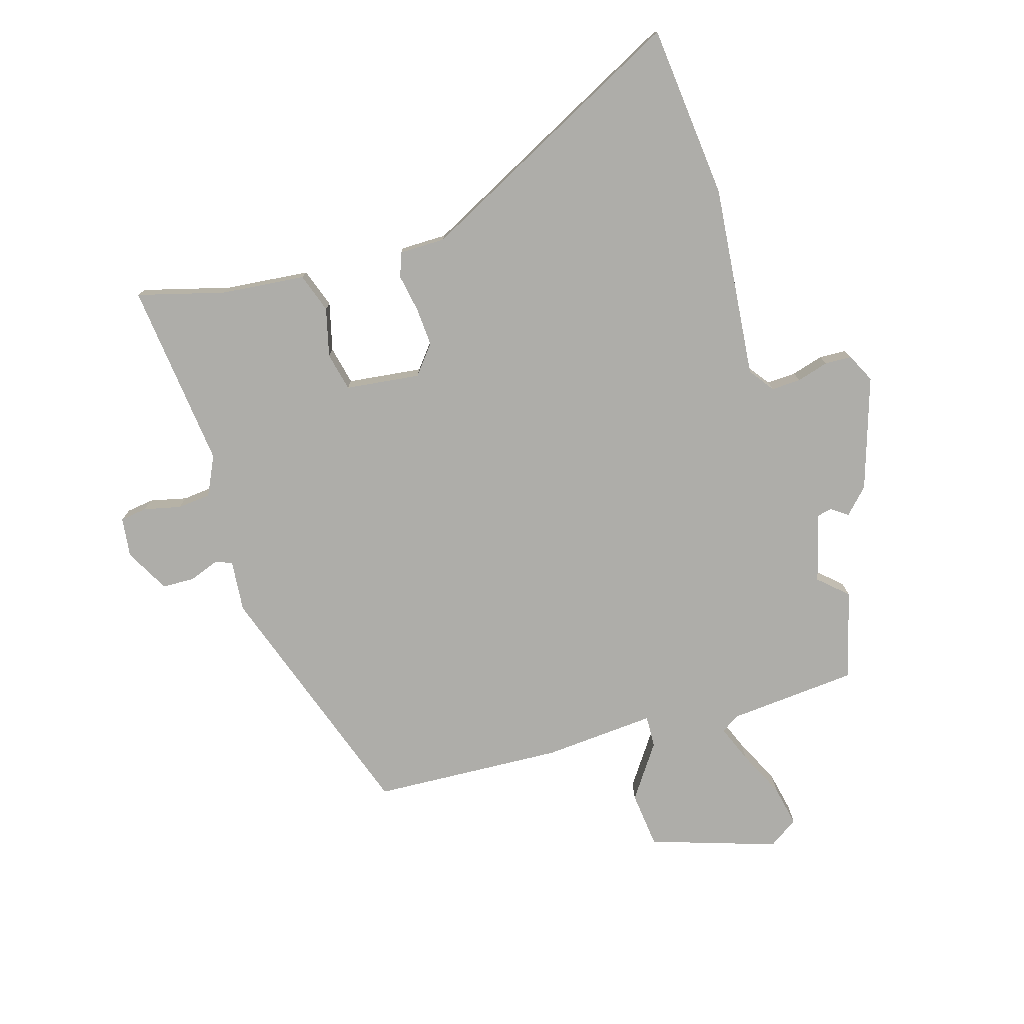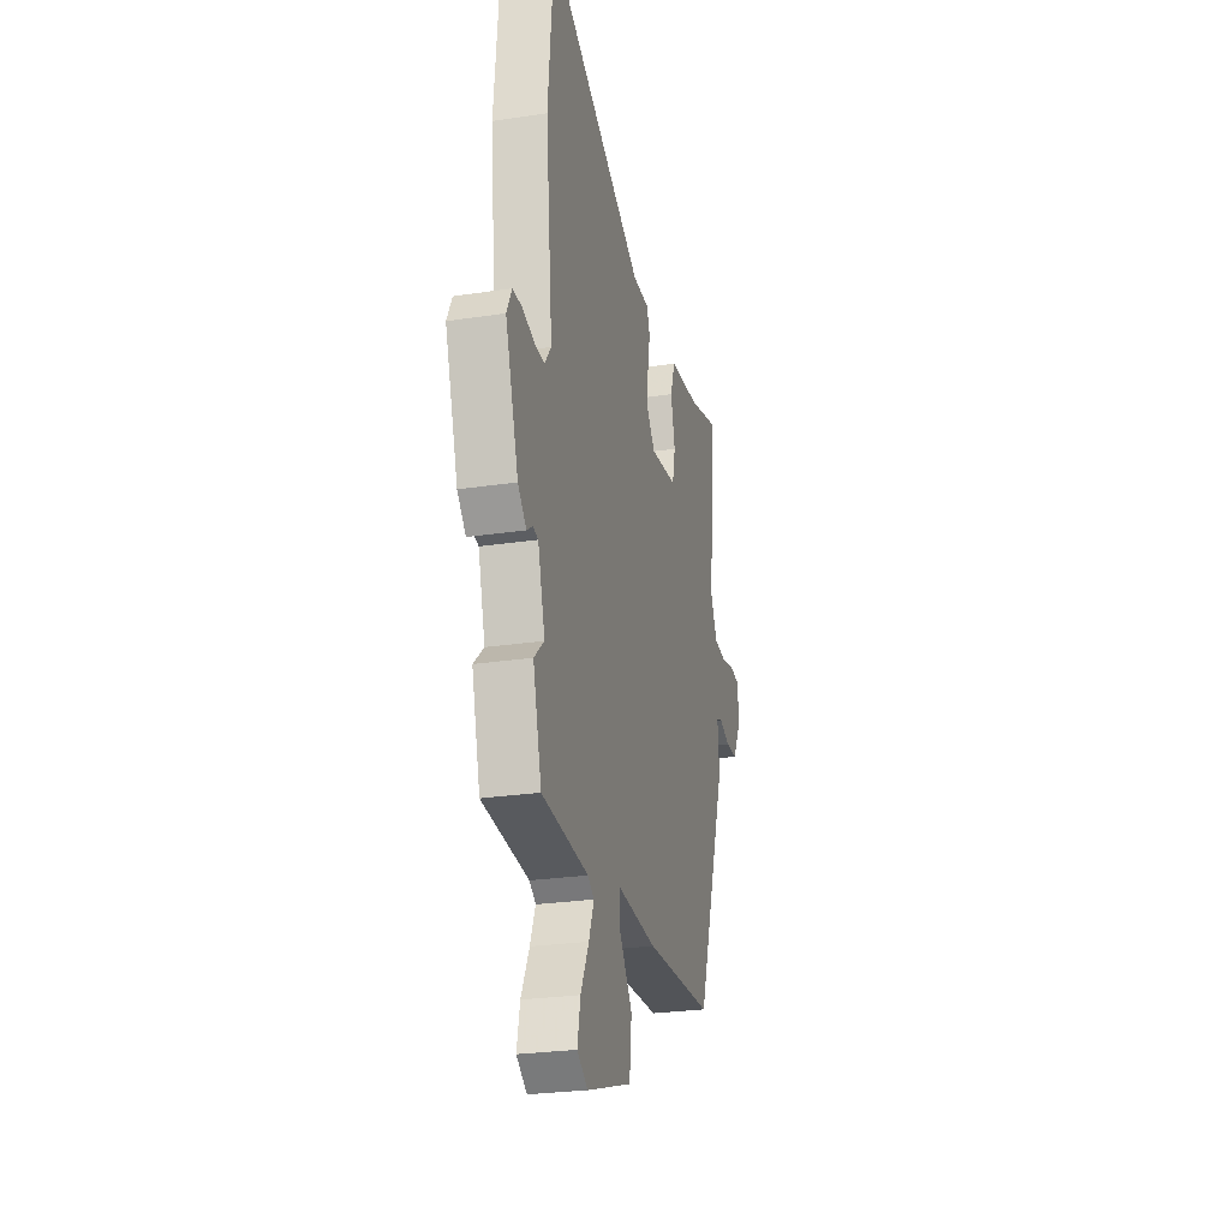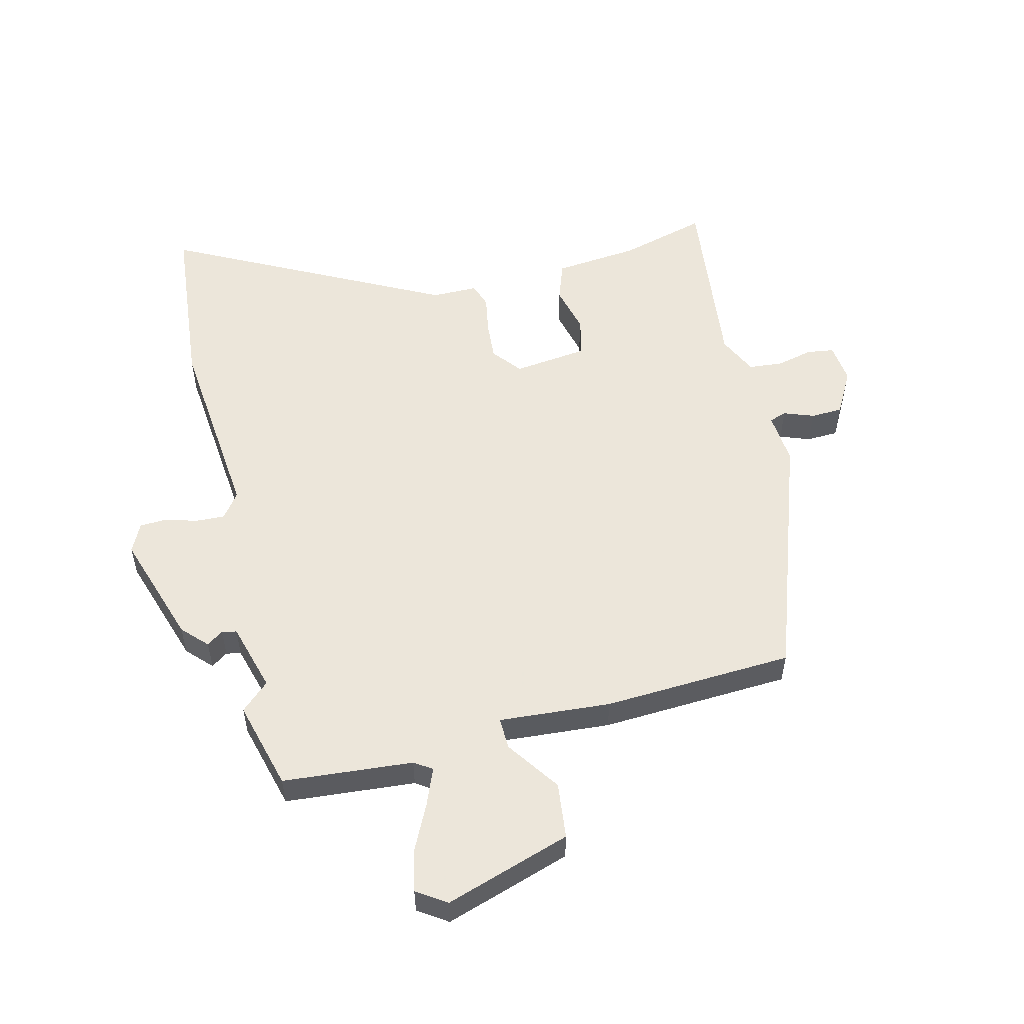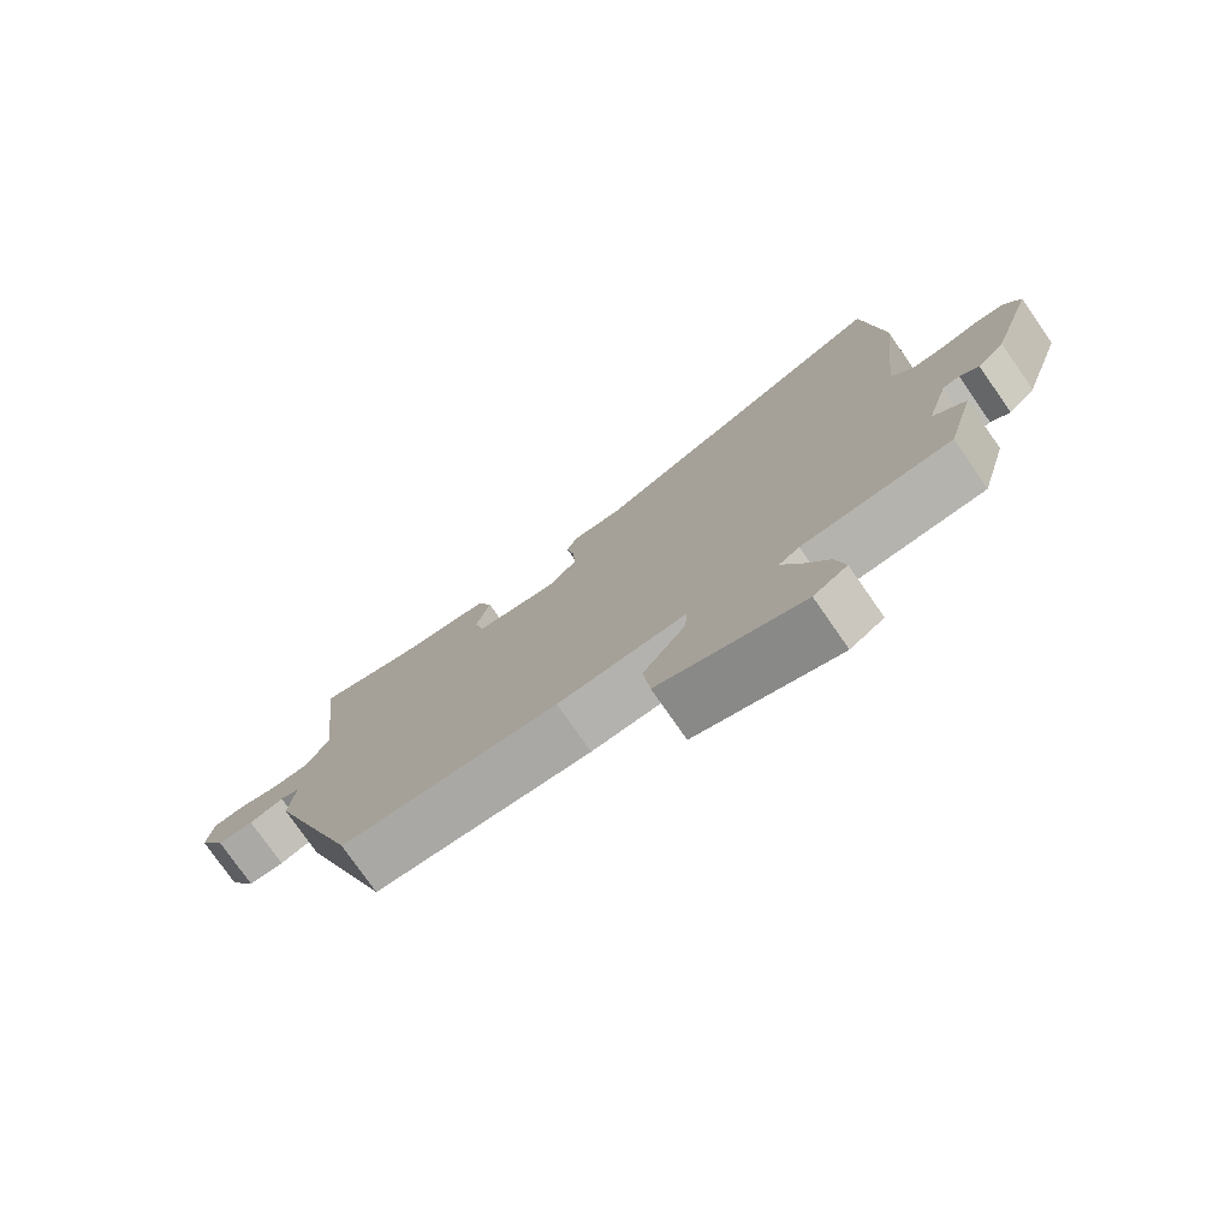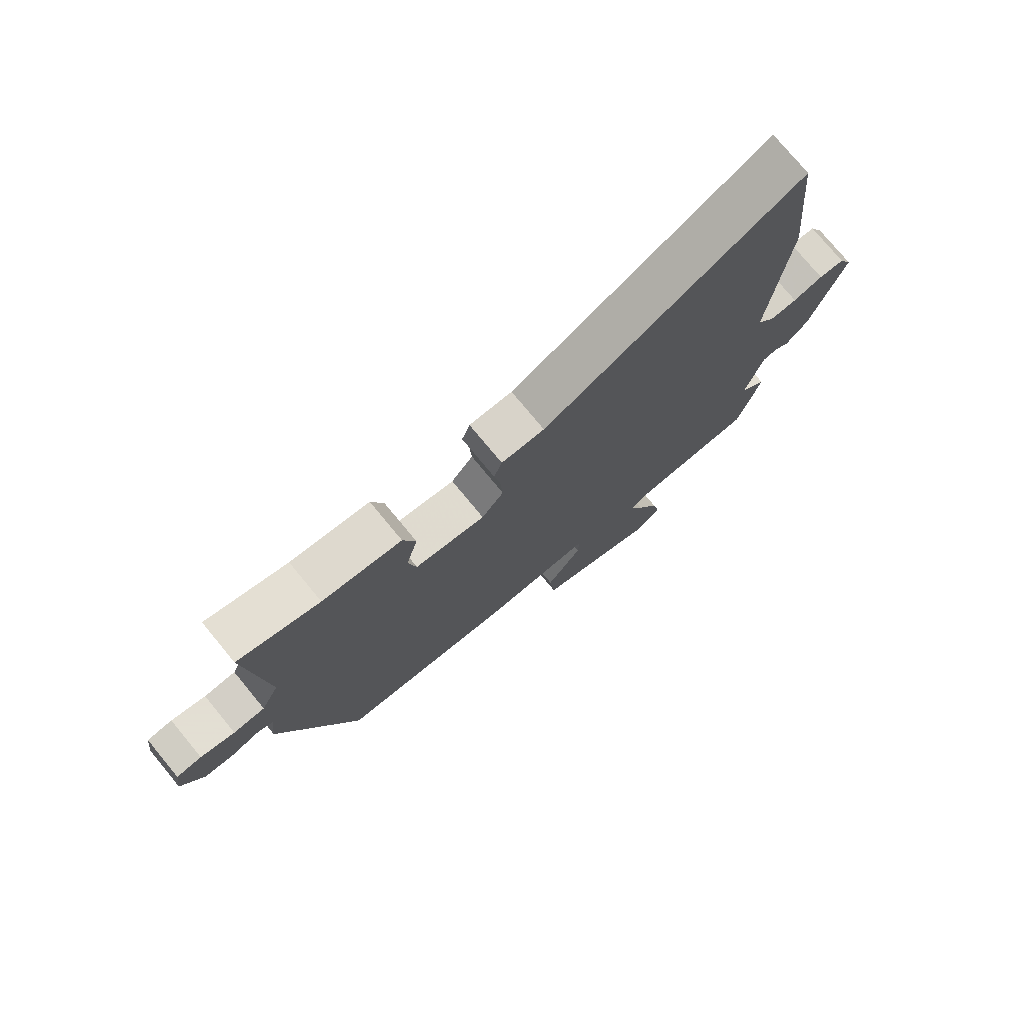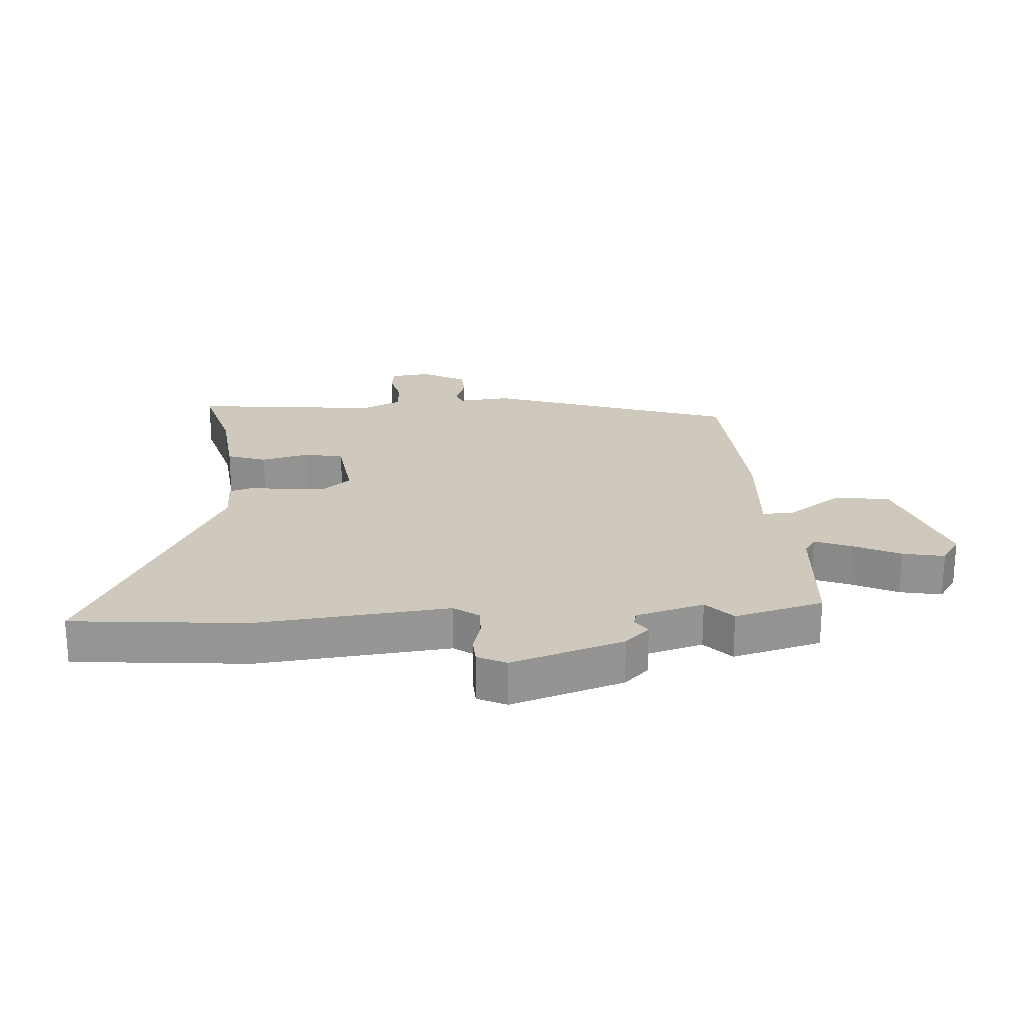
<metadata>
{"format":"obj","ext":"obj","renderer":"f3d","projection":"perspective","resolution":1024,"background":"white","views":[{"elev":-77.1,"azim":16.9,"up":"+Y"},{"elev":-26.1,"azim":103.5,"up":"+Z"},{"elev":54.6,"azim":166.4,"up":"+Y"},{"elev":-77.1,"azim":34.8,"up":"+Z"},{"elev":75.8,"azim":-39.5,"up":"+Z"},{"elev":22.5,"azim":85.9,"up":"+Y"}]}
</metadata>
<code>
v -0.494 0.07 0.515
v -0.352 0.07 0.476
v -0.214 0.07 0.462
v -0.192 0.07 0.398
v -0.212 0.07 0.319
v -0.198 0.07 0.256
v -0.076 0.07 0.241
v -0.038 0.07 0.288
v -0.042 0.07 0.351
v -0.053 0.07 0.413
v -0.039 0.07 0.453
v 0.036 0.07 0.453
v 0.483 0.07 0.68
v 0.51 0.07 0.395
v 0.478 0.07 0.08
v 0.508 0.07 0.039
v 0.556 0.07 0.041
v 0.608 0.07 0.056
v 0.652 0.07 0.054
v 0.675 0.07 0.007
v 0.615 0.07 -0.176
v 0.576 0.07 -0.216
v 0.549 0.07 -0.197
v 0.525 0.07 -0.202
v 0.493 0.07 -0.314
v 0.539 0.07 -0.356
v 0.5 0.07 -0.501
v 0.287 0.07 -0.518
v 0.258 0.07 -0.537
v 0.282 0.07 -0.597
v 0.319 0.07 -0.673
v 0.333 0.07 -0.741
v 0.285 0.07 -0.773
v 0.079 0.07 -0.705
v 0.069 0.07 -0.613
v 0.13 0.07 -0.526
v 0.132 0.07 -0.474
v -0.051 0.07 -0.487
v -0.362 0.07 -0.47
v -0.499 0.07 -0.068
v -0.491 0.07 0.017
v -0.519 0.07 0.027
v -0.568 0.07 0.009
v -0.62 0.07 0.011
v -0.659 0.07 0.083
v -0.651 0.07 0.148
v -0.607 0.07 0.154
v -0.547 0.07 0.14
v -0.492 0.07 0.145
v -0.461 0.07 0.209
v -0.494 0 0.515
v -0.352 0 0.476
v -0.214 0 0.462
v -0.192 0 0.398
v -0.212 0 0.319
v -0.198 0 0.256
v -0.076 0 0.241
v -0.038 0 0.288
v -0.042 0 0.351
v -0.053 0 0.413
v -0.039 0 0.453
v 0.036 0 0.453
v 0.483 0 0.68
v 0.51 0 0.395
v 0.478 0 0.08
v 0.508 0 0.039
v 0.556 0 0.041
v 0.608 0 0.056
v 0.652 0 0.054
v 0.675 0 0.007
v 0.615 0 -0.176
v 0.576 0 -0.216
v 0.549 0 -0.197
v 0.525 0 -0.202
v 0.493 0 -0.314
v 0.539 0 -0.356
v 0.5 0 -0.501
v 0.287 0 -0.518
v 0.258 0 -0.537
v 0.282 0 -0.597
v 0.319 0 -0.673
v 0.333 0 -0.741
v 0.285 0 -0.773
v 0.079 0 -0.705
v 0.069 0 -0.613
v 0.13 0 -0.526
v 0.132 0 -0.474
v -0.051 0 -0.487
v -0.362 0 -0.47
v -0.499 0 -0.068
v -0.491 0 0.017
v -0.519 0 0.027
v -0.568 0 0.009
v -0.62 0 0.011
v -0.659 0 0.083
v -0.651 0 0.148
v -0.607 0 0.154
v -0.547 0 0.14
v -0.492 0 0.145
v -0.461 0 0.209
f 45 46 47 48
f 45 48 49
f 42 43 44 45
f 41 42 45 49
f 38 39 40 41
f 37 38 41 49
f 33 34 35 36
f 33 36 37
f 30 31 32 33
f 29 30 33 37
f 28 29 37 49
f 25 26 27 28
f 24 25 28 49
f 20 21 22 23
f 17 18 19 20
f 16 17 20 23
f 15 16 23 24
f 12 13 14 15
f 9 10 11 12
f 8 9 12 15
f 7 8 15 24
f 2 3 4 5
f 50 1 2 5
f 50 5 6
f 24 49 50
f 6 7 24 50
f 98 97 96 95
f 99 98 95
f 95 94 93 92
f 99 95 92 91
f 91 90 89 88
f 99 91 88 87
f 86 85 84 83
f 87 86 83
f 83 82 81 80
f 87 83 80 79
f 99 87 79 78
f 78 77 76 75
f 99 78 75 74
f 73 72 71 70
f 70 69 68 67
f 73 70 67 66
f 74 73 66 65
f 65 64 63 62
f 62 61 60 59
f 65 62 59 58
f 74 65 58 57
f 55 54 53 52
f 55 52 51 100
f 56 55 100
f 100 99 74
f 100 74 57 56
f 1 51 52 2
f 2 52 53 3
f 3 53 54 4
f 4 54 55 5
f 5 55 56 6
f 6 56 57 7
f 7 57 58 8
f 8 58 59 9
f 9 59 60 10
f 10 60 61 11
f 11 61 62 12
f 12 62 63 13
f 13 63 64 14
f 14 64 65 15
f 15 65 66 16
f 16 66 67 17
f 17 67 68 18
f 18 68 69 19
f 19 69 70 20
f 20 70 71 21
f 21 71 72 22
f 22 72 73 23
f 23 73 74 24
f 24 74 75 25
f 25 75 76 26
f 26 76 77 27
f 27 77 78 28
f 28 78 79 29
f 29 79 80 30
f 30 80 81 31
f 31 81 82 32
f 32 82 83 33
f 33 83 84 34
f 34 84 85 35
f 35 85 86 36
f 36 86 87 37
f 37 87 88 38
f 38 88 89 39
f 39 89 90 40
f 40 90 91 41
f 41 91 92 42
f 42 92 93 43
f 43 93 94 44
f 44 94 95 45
f 45 95 96 46
f 46 96 97 47
f 47 97 98 48
f 48 98 99 49
f 49 99 100 50
f 50 100 51 1

</code>
